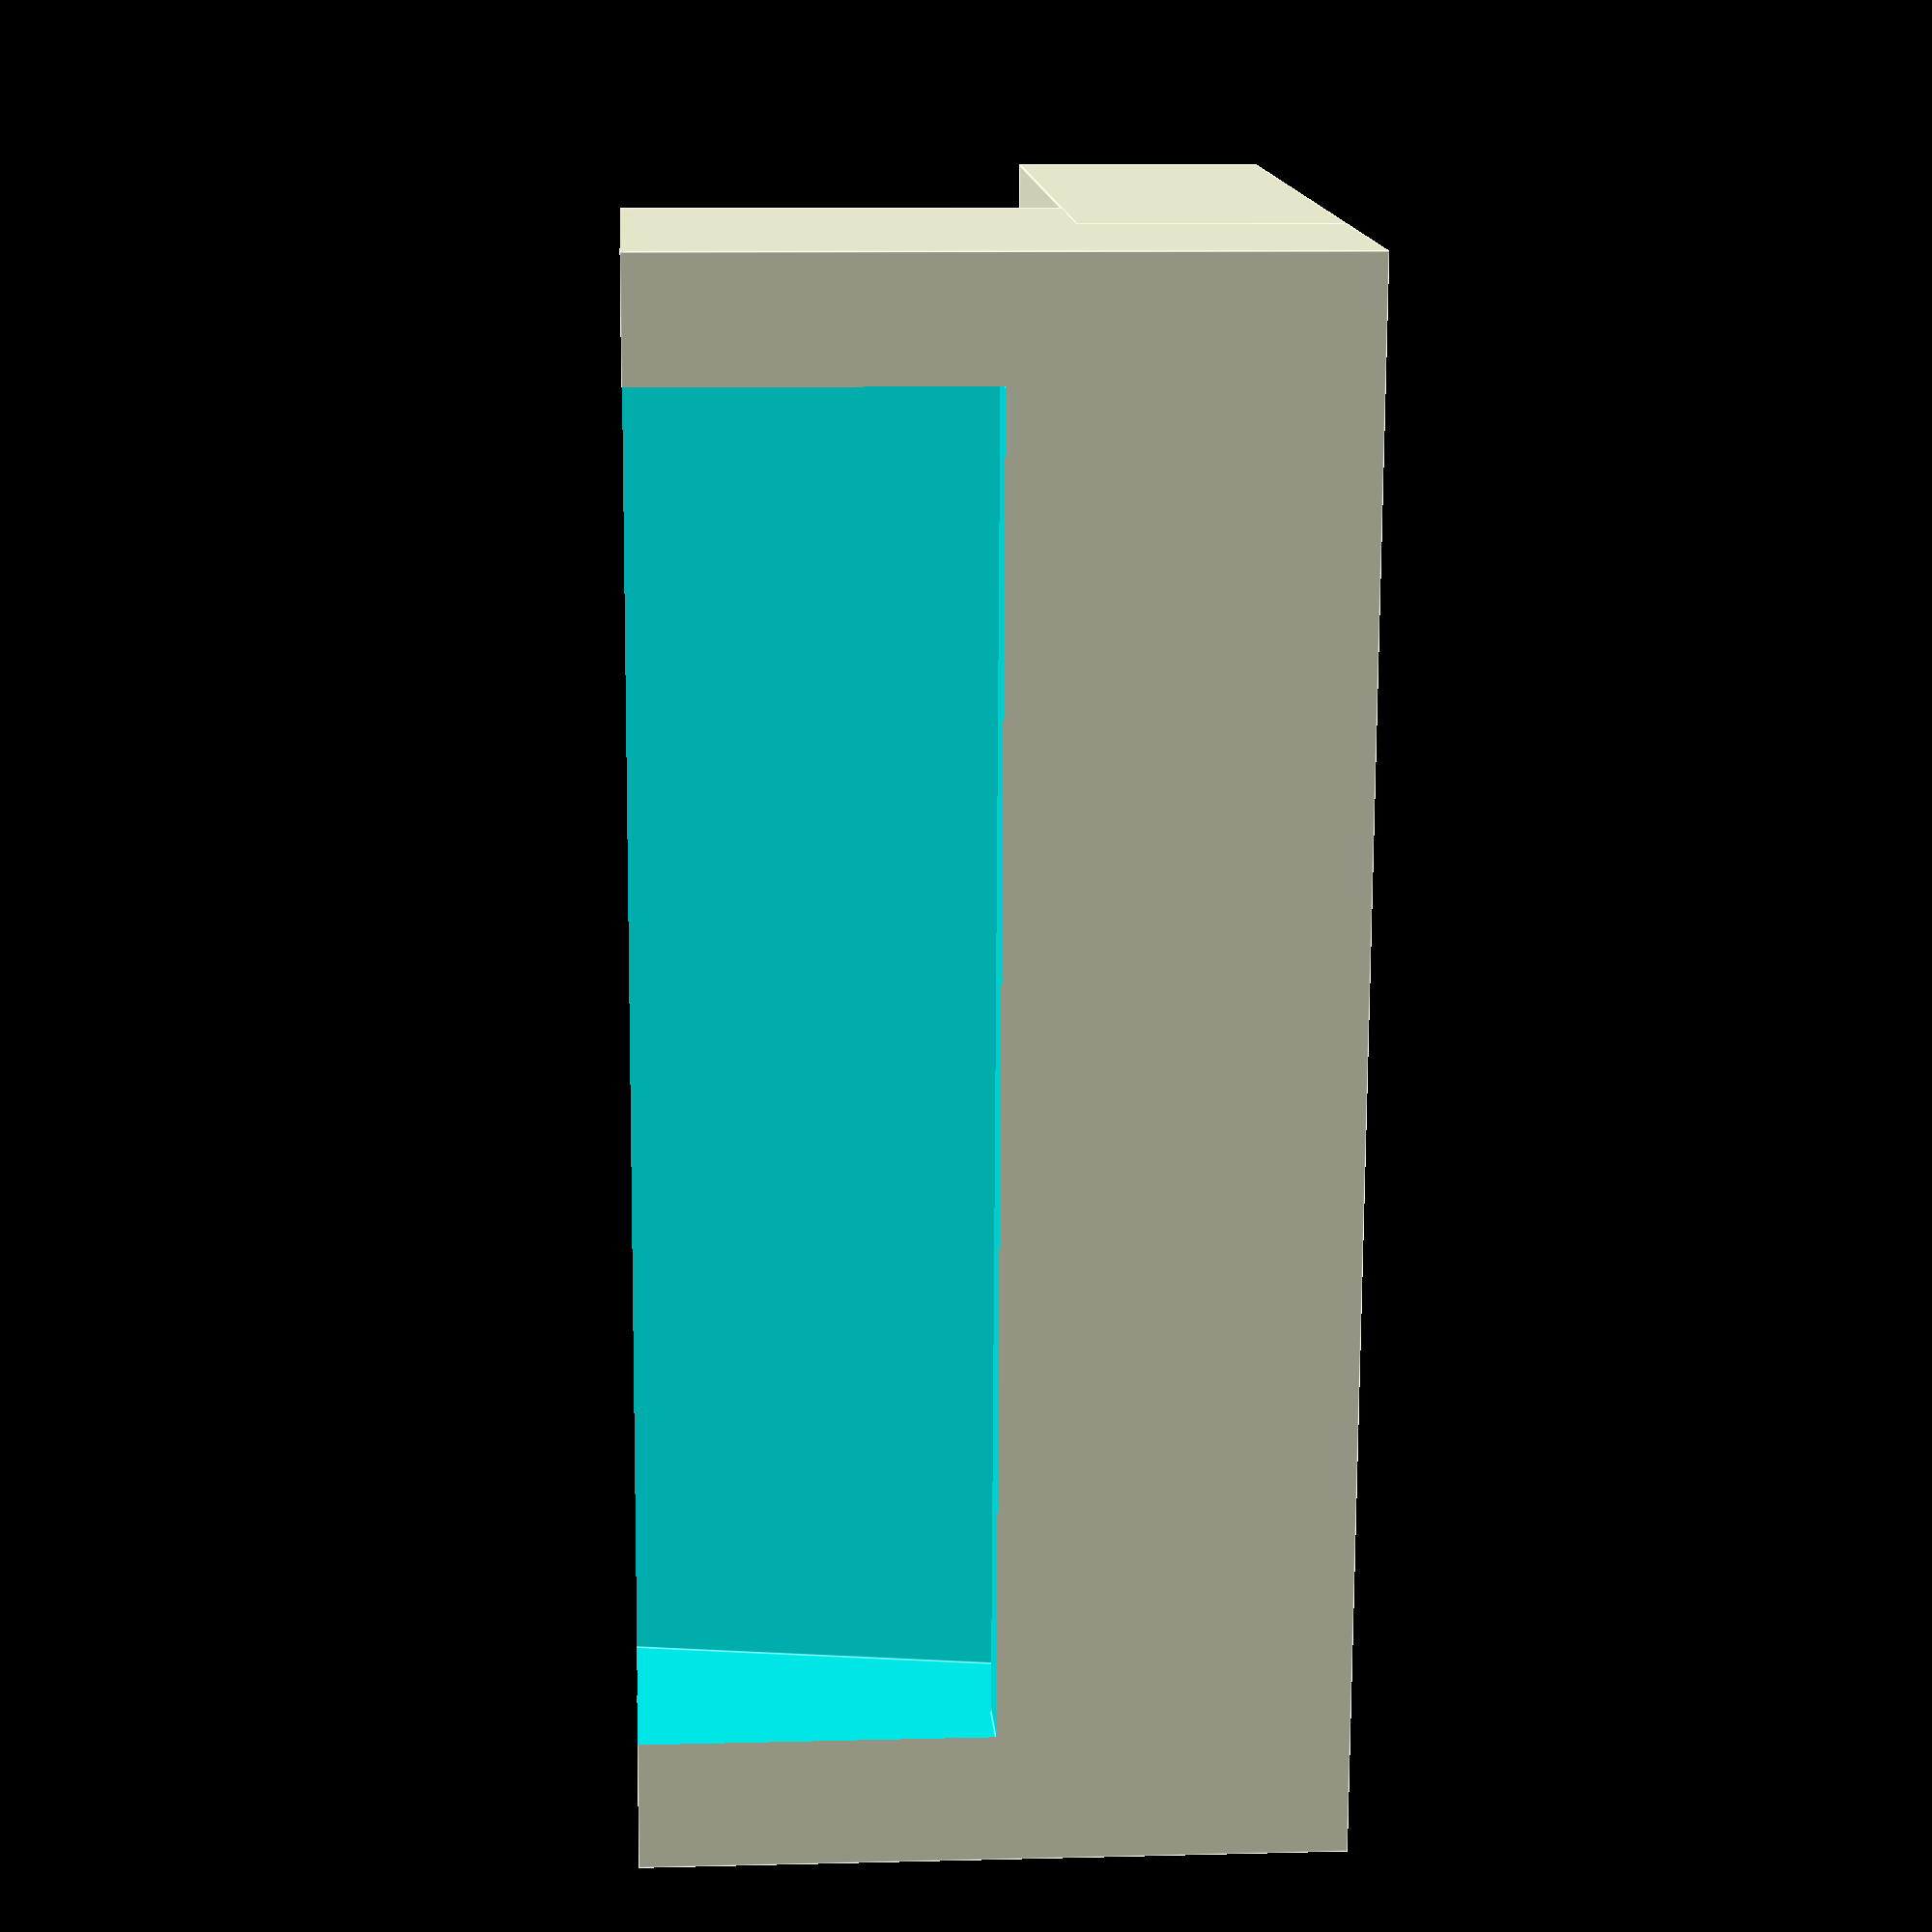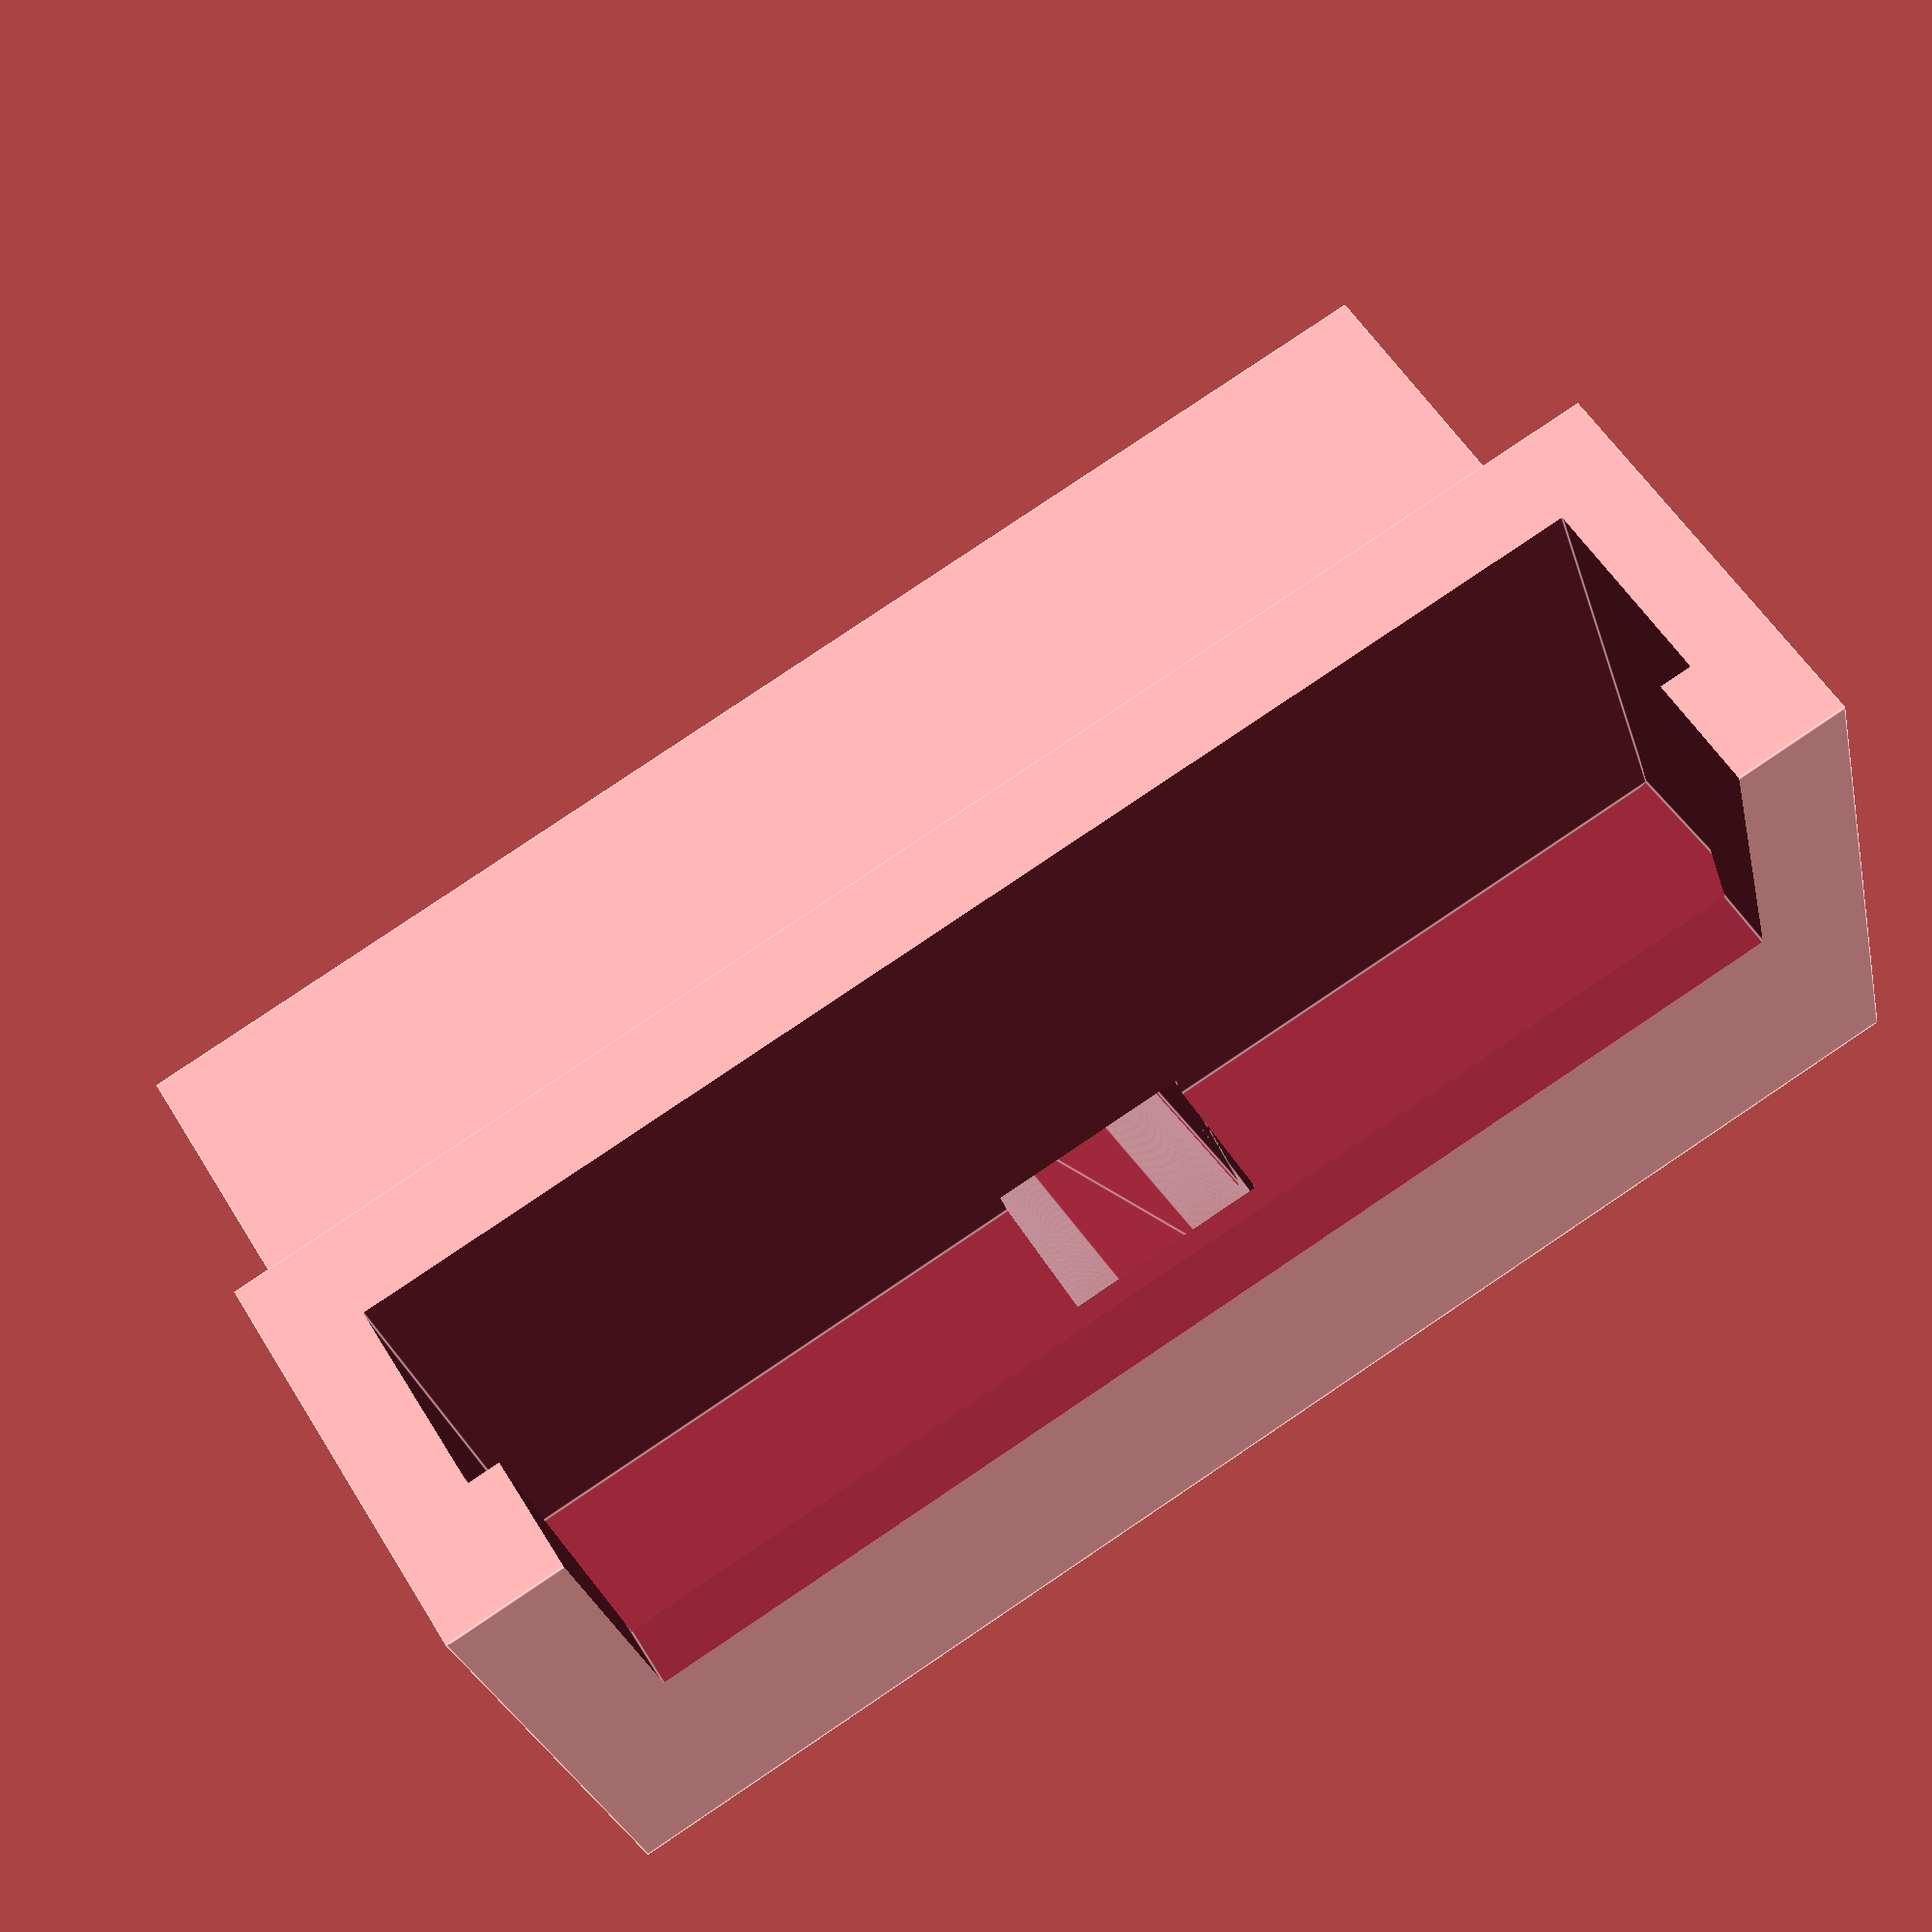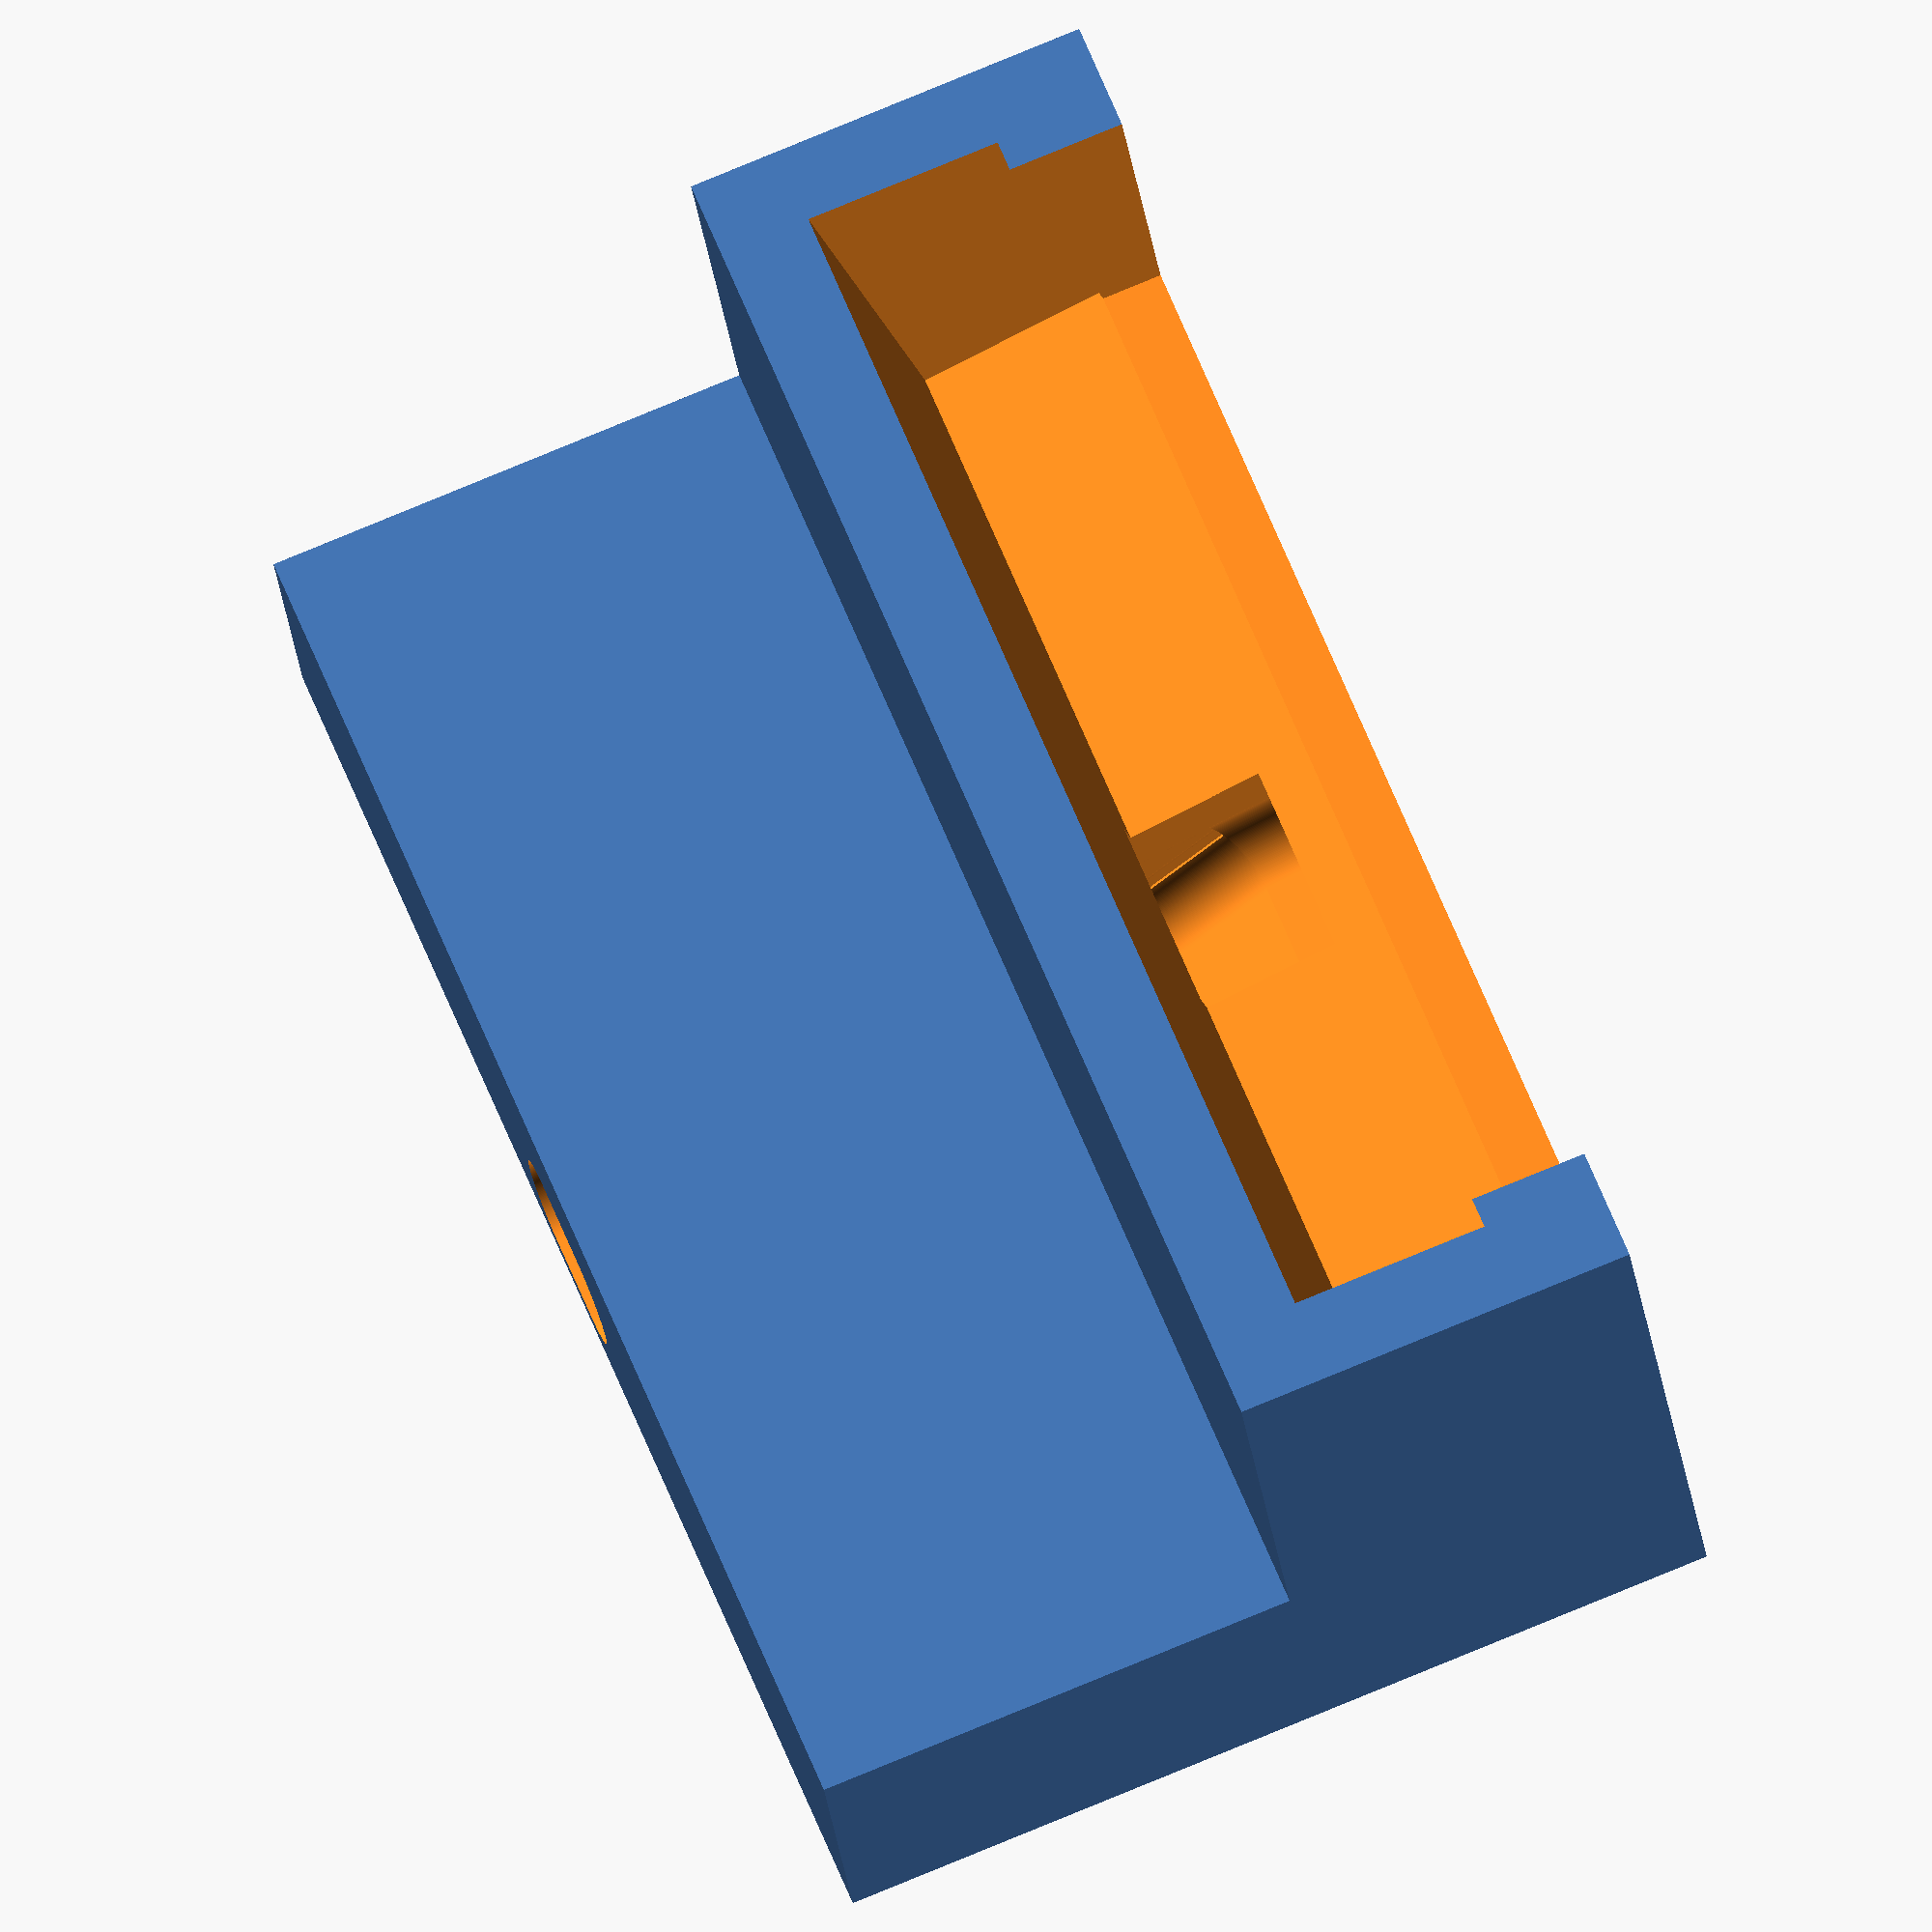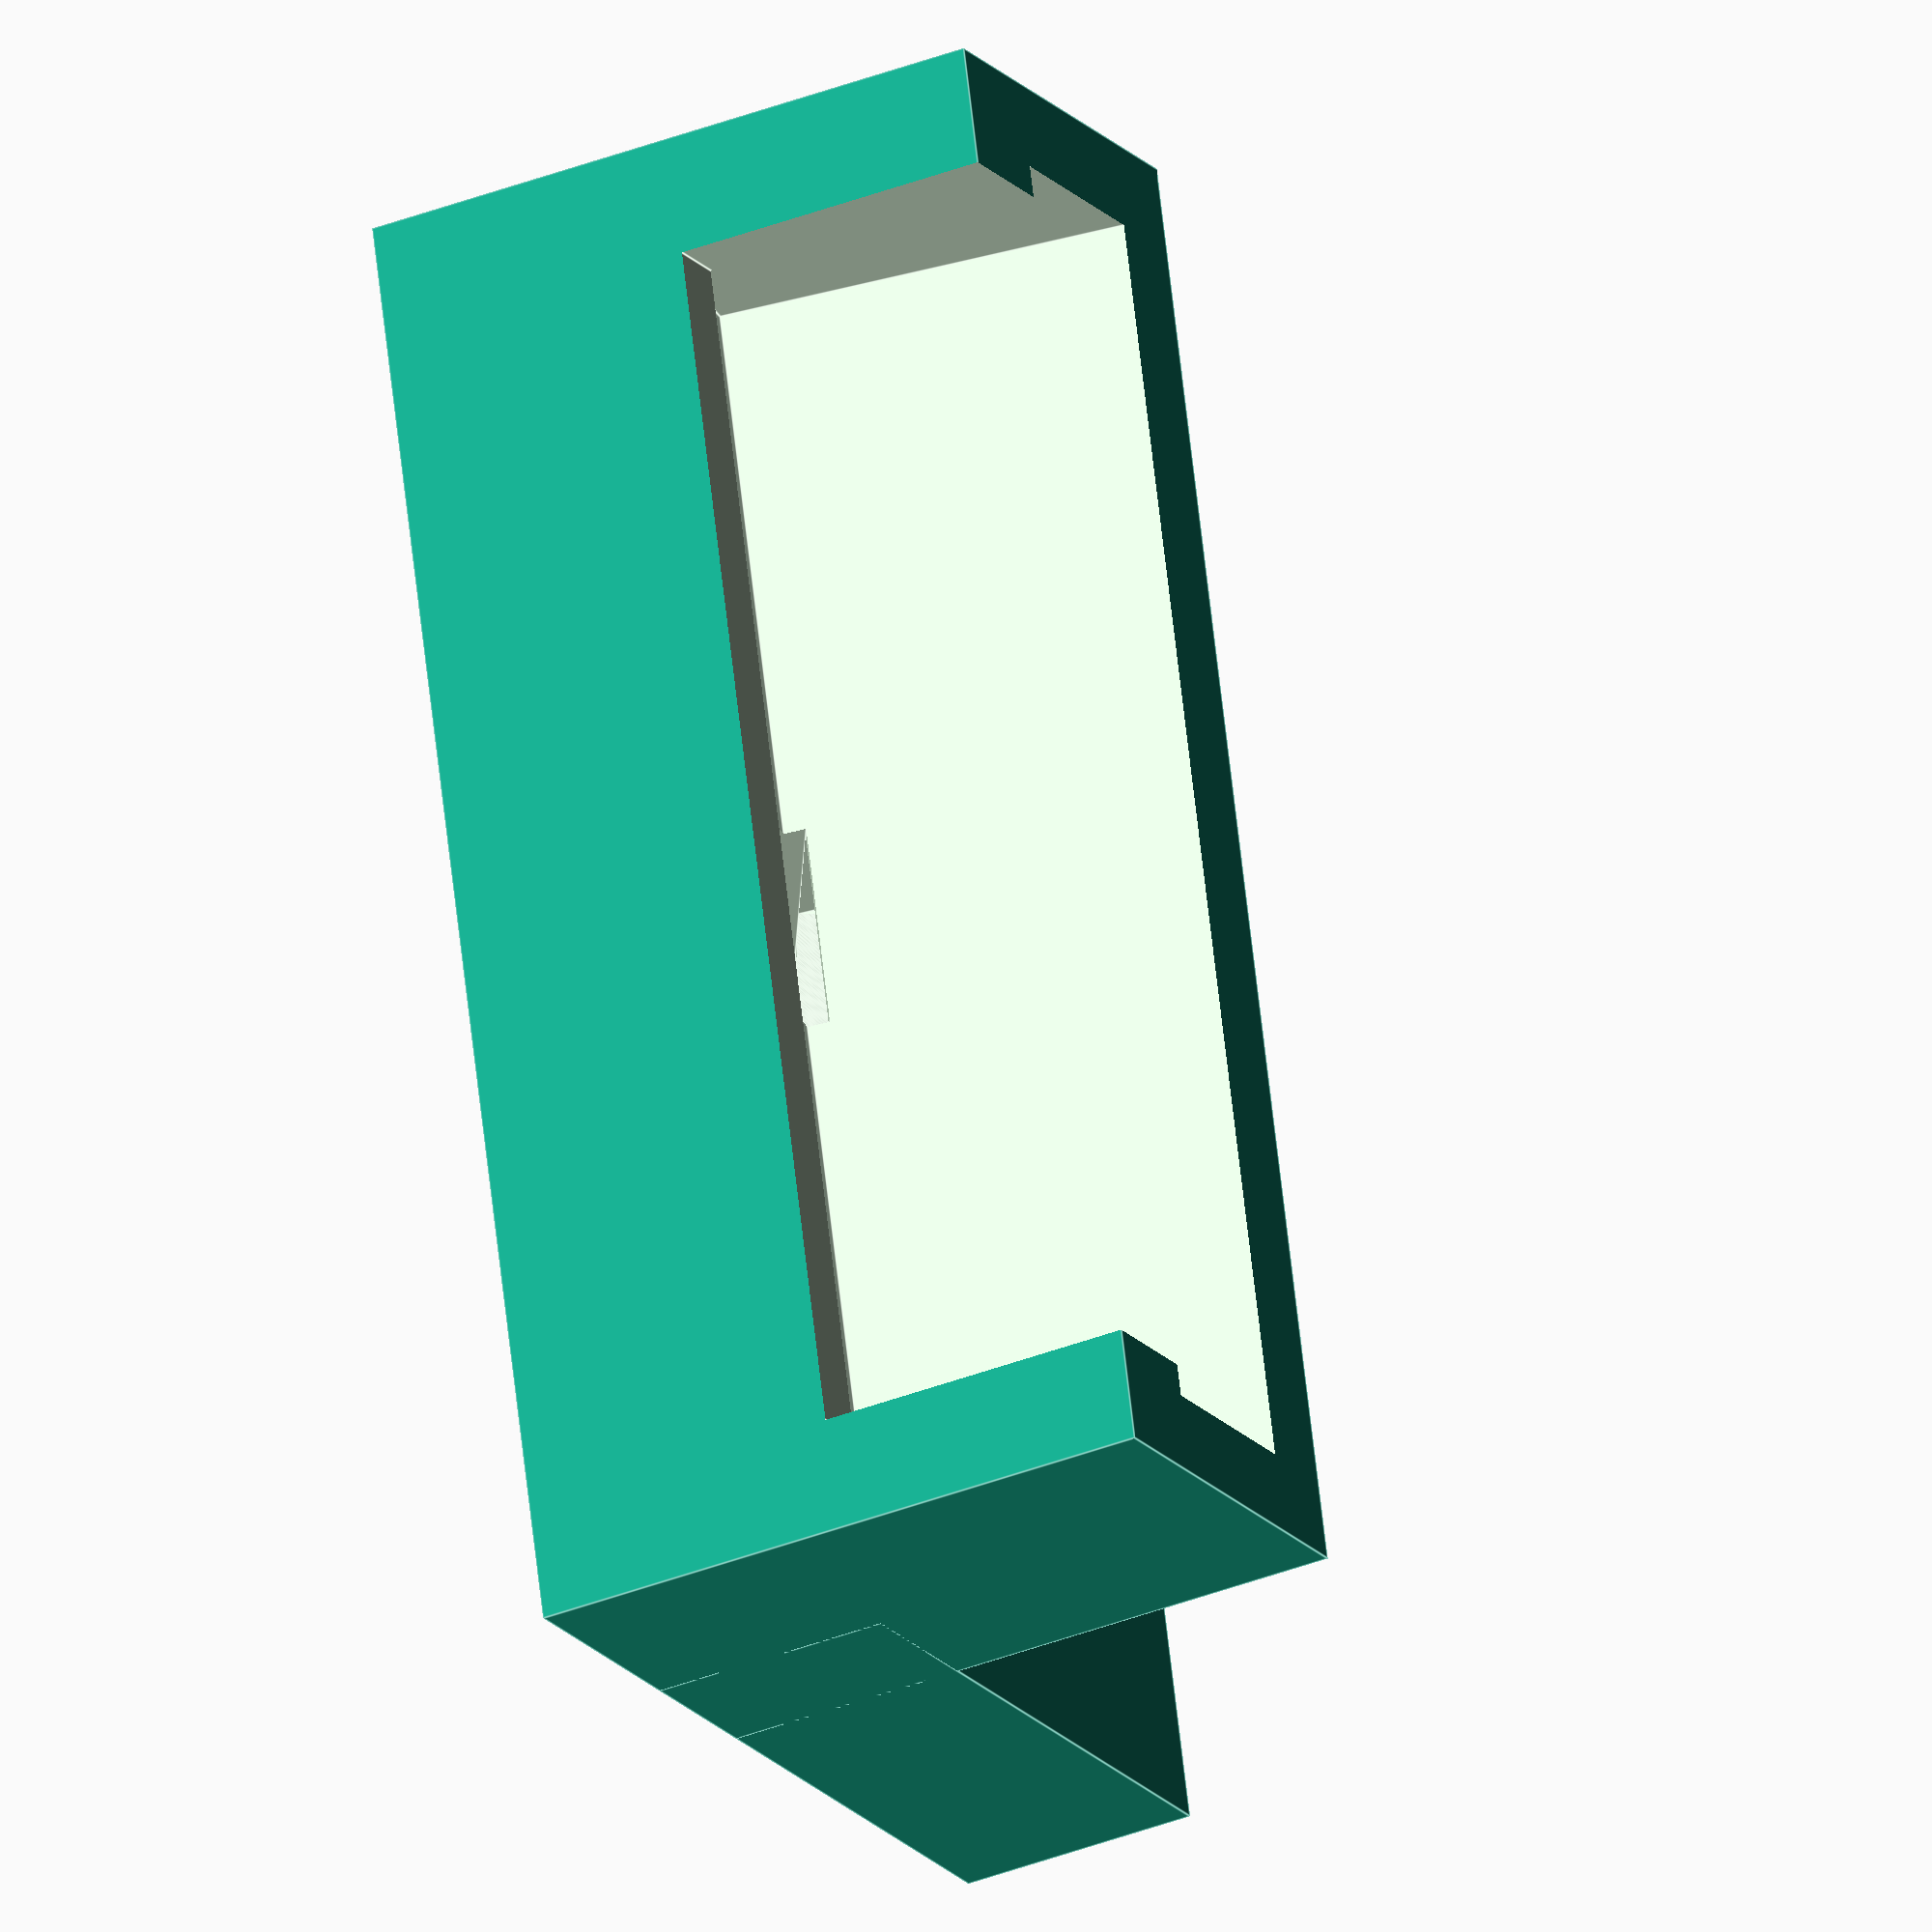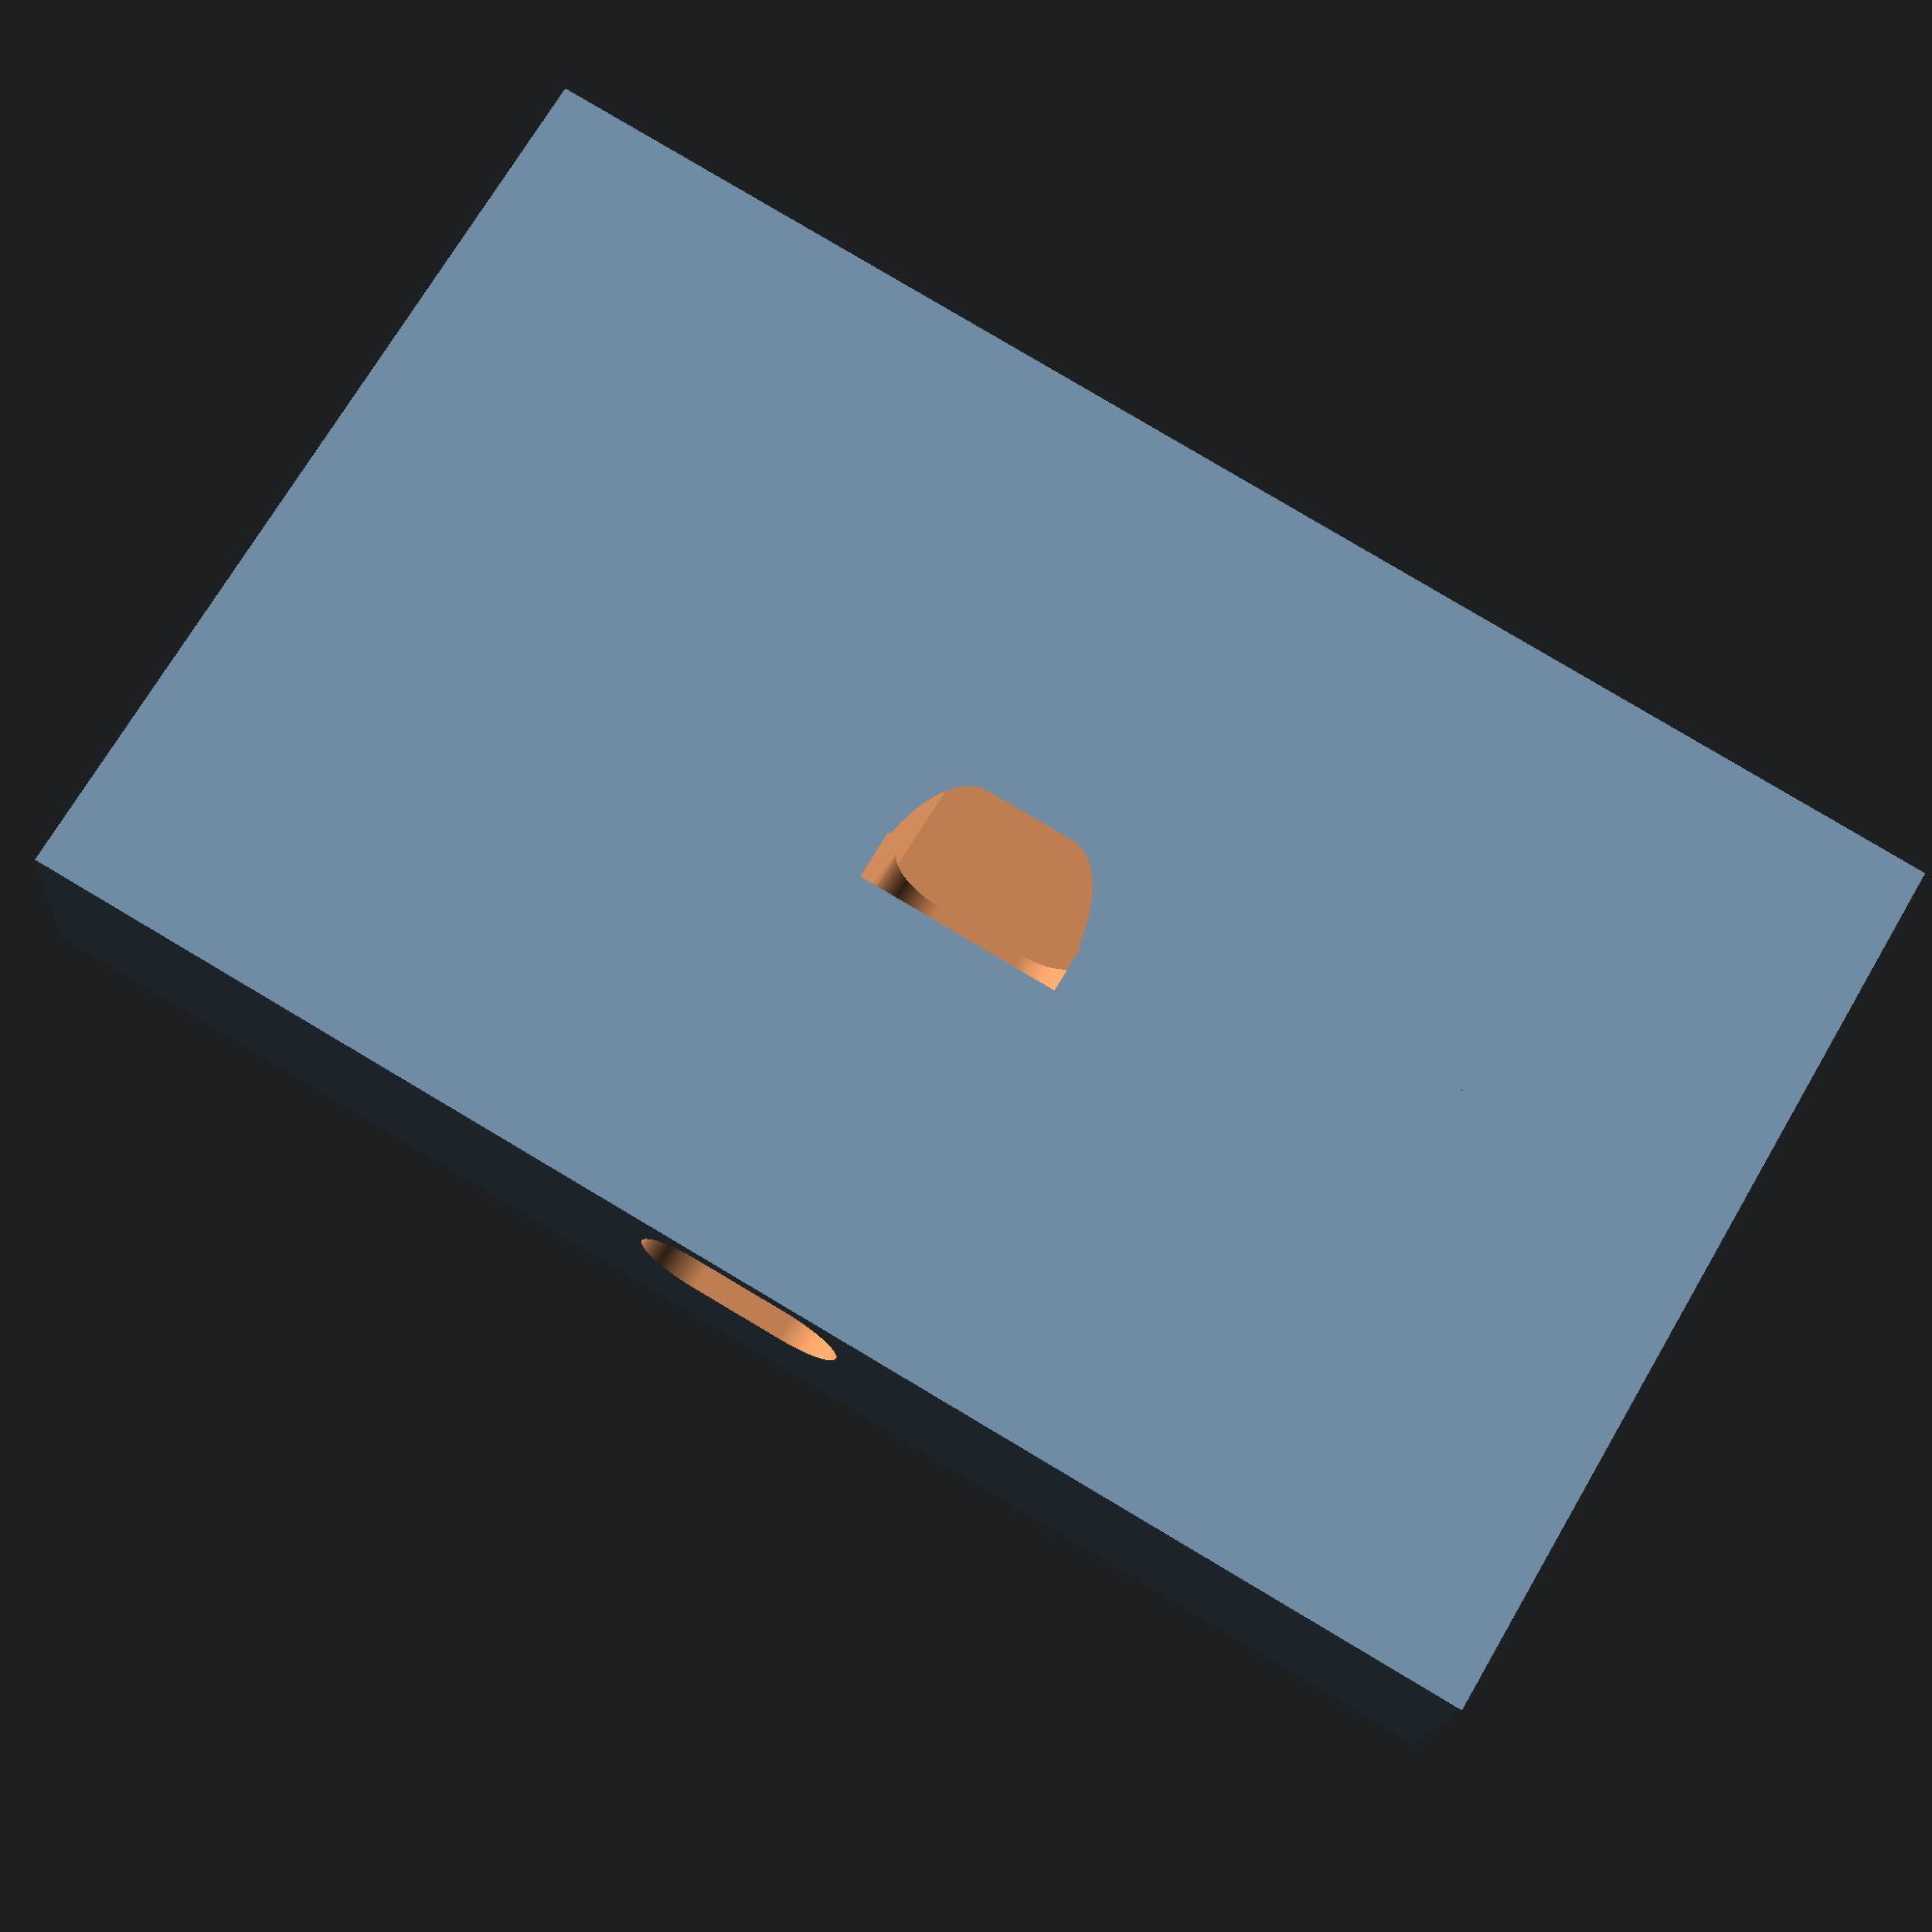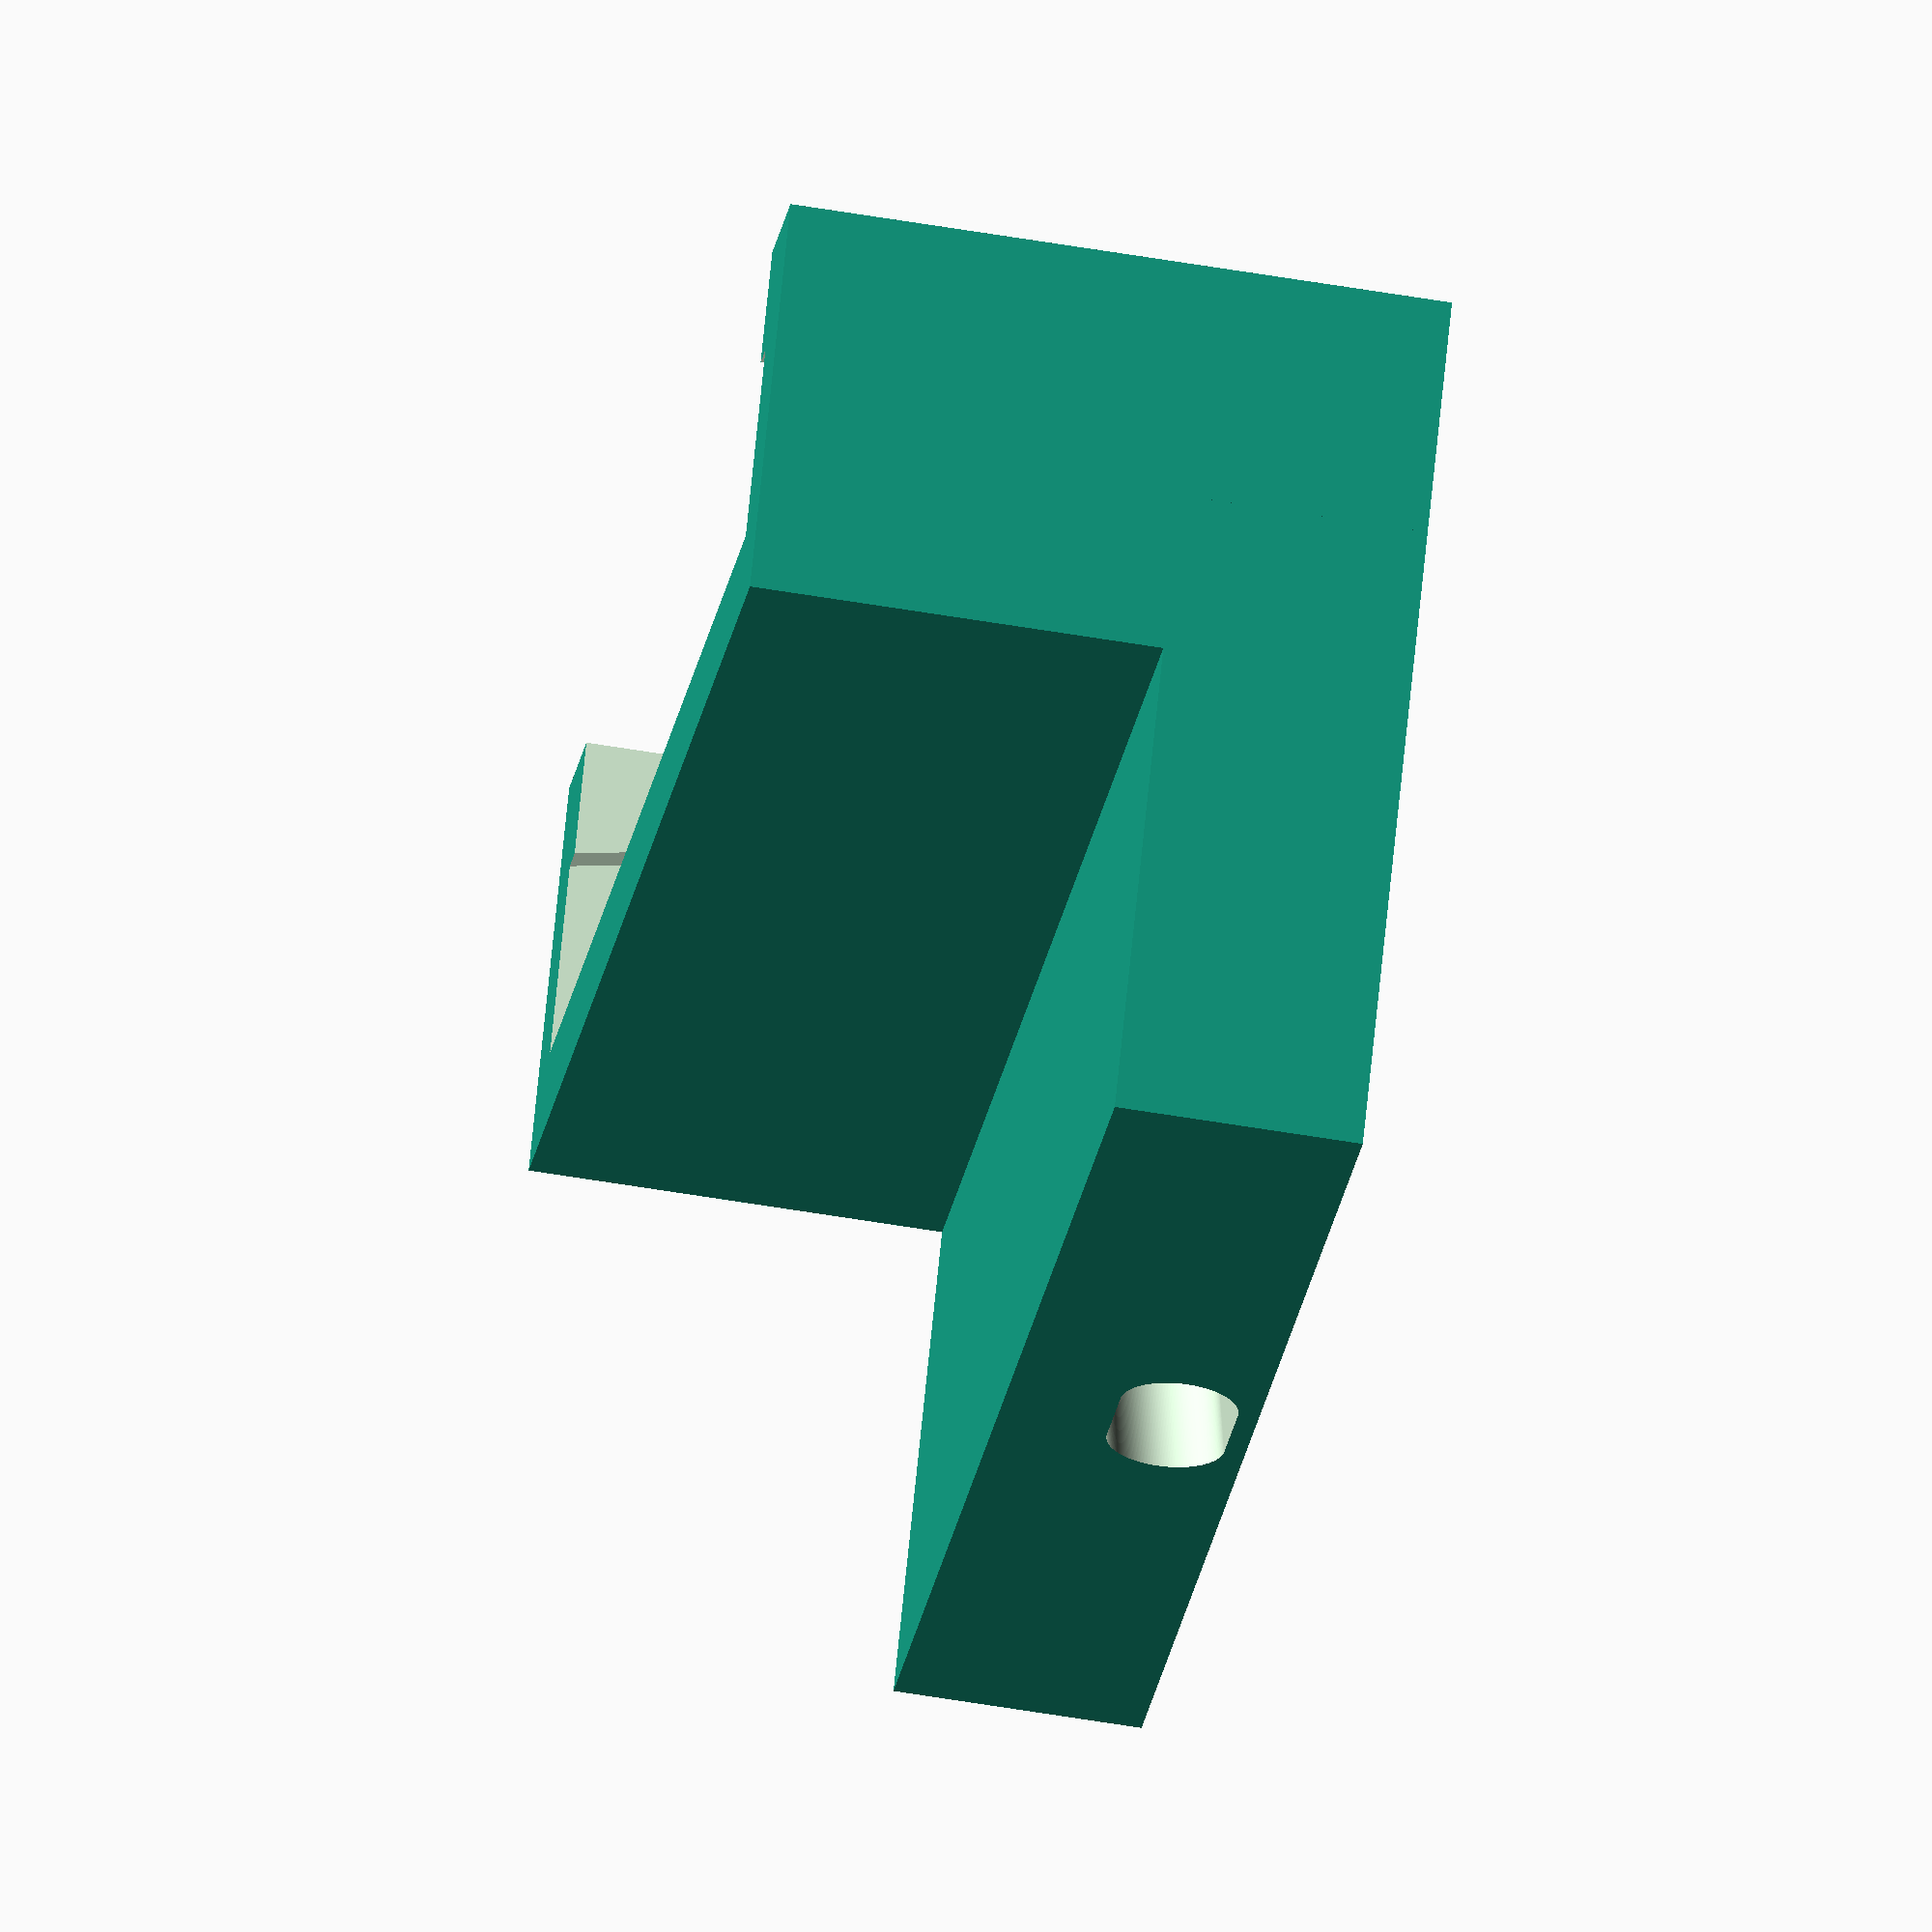
<openscad>

height = 166;
width = 79.6;
thickness = 12;



usbWidth = 12.5; // 12
usbHeight = 7; // 6.5
usbLength = 21; // 20.5


usbPlugWidth = 8.2;
usbPplugHeight = 2.3;
usbPplugLength = 9;

usbPplugOverlap = 2;


module usbPlug() {

  // Reference Cube
  translate([0, -usbHeight/2-1, 0])
  cube([usbWidth, usbHeight/2+1, usbLength]);

  // Plug Body
  translate([usbHeight/2, 0, 0]) {
    hull() {
      cylinder(d=usbHeight, h=usbLength, $fn=248);

      translate([usbWidth - usbHeight, 0, 0])
      cylinder(d=usbHeight, h=usbLength, $fn=248);
    }
  }

  
  // Plug
  rotate([90, 0, 0]) {
    translate([(usbPplugHeight/2) + ((usbWidth - usbPlugWidth)/2), (usbPplugHeight/2) + usbPplugOverlap, usbHeight/2]) {
      hull() {
        cylinder(d=usbPplugHeight, h=usbPplugLength, $fn=248);

        translate([usbPlugWidth - usbPplugHeight, 0, 0])
        cylinder(d=usbPplugHeight, h=usbPplugLength, $fn=248);
      }
    }
  }
}

module usbPlugHole() {
  // Reference Cube
  translate([0, -usbHeight/2-1, 0])
  cube([usbWidth, usbHeight/2+1, usbLength]);

  // Plug Body
  translate([usbHeight/2, 0, 0]) {
    hull() {
      cylinder(d=usbHeight, h=usbLength + 60, $fn=248);

      translate([usbWidth - usbHeight, 0, 0])
      cylinder(d=usbHeight, h=usbLength + 60, $fn=248);
    }
  }

  rotate([-20, 0, 0]) {
    translate([0, -usbHeight/2-4, 4])
    cube([usbWidth, usbHeight/2+4, usbLength + 4]);


    translate([usbHeight/2, -1, 4]) {
      hull() {
        cylinder(d=usbHeight, h=usbLength + 4, $fn=248);

        translate([usbWidth - usbHeight, 0, 0])
        cylinder(d=usbHeight, h=usbLength + 4, $fn=248);
      }
    }
  }

  
  // Plug
  rotate([90, 0, 0]) {
    translate([(usbPplugHeight/2) + ((usbWidth - usbPlugWidth)/2), (usbPplugHeight/2) + usbPplugOverlap, usbHeight/2]) {
      hull() {
        cylinder(d=usbPplugHeight, h=usbPplugLength, $fn=248);

        translate([usbPlugWidth - usbPplugHeight, 0, 0])
        cylinder(d=usbPplugHeight, h=usbPplugLength, $fn=248);
      }
    }
  }
}



//usbPlugHole();

// loading cable in the middle of both directions
difference() {
  // stand
  union() {
    cube([90, 25, 40]);
    translate([0, -30, 0]) cube([90, 40, 15]);
  }
  
  // phone
  translate([5, 10, 15])
  rotate([10, 0, 0])
  cube([width, thickness, height]);


  // plug
  translate([12.5, 0, 7/2])
  translate([width / 2 -1.2, 19, 9.5])
  rotate([-99.5, 0, 180])
  usbPlugHole();
  //usbPlug();

  //translate([(width + 10) / 2, 19, -5])
  //rotate([10, 0, 0])
  //translate([0,0,-20])
  //cylinder(d = 10, h = 80);


  //translate([(width + 10) / 2, 19, 7])
  //rotate([100, 0, 0])
  //cylinder(d = 10, h = 50);

  // front opening
  translate([7, 15, 20])
  cube([width - 4, thickness, height]);
}


</openscad>
<views>
elev=170.5 azim=274.5 roll=93.9 proj=p view=edges
elev=206.4 azim=328.1 roll=168.0 proj=p view=edges
elev=206.9 azim=248.5 roll=173.4 proj=o view=wireframe
elev=214.5 azim=76.2 roll=241.7 proj=o view=edges
elev=16.1 azim=329.6 roll=175.3 proj=p view=solid
elev=236.8 azim=213.4 roll=100.1 proj=o view=solid
</views>
